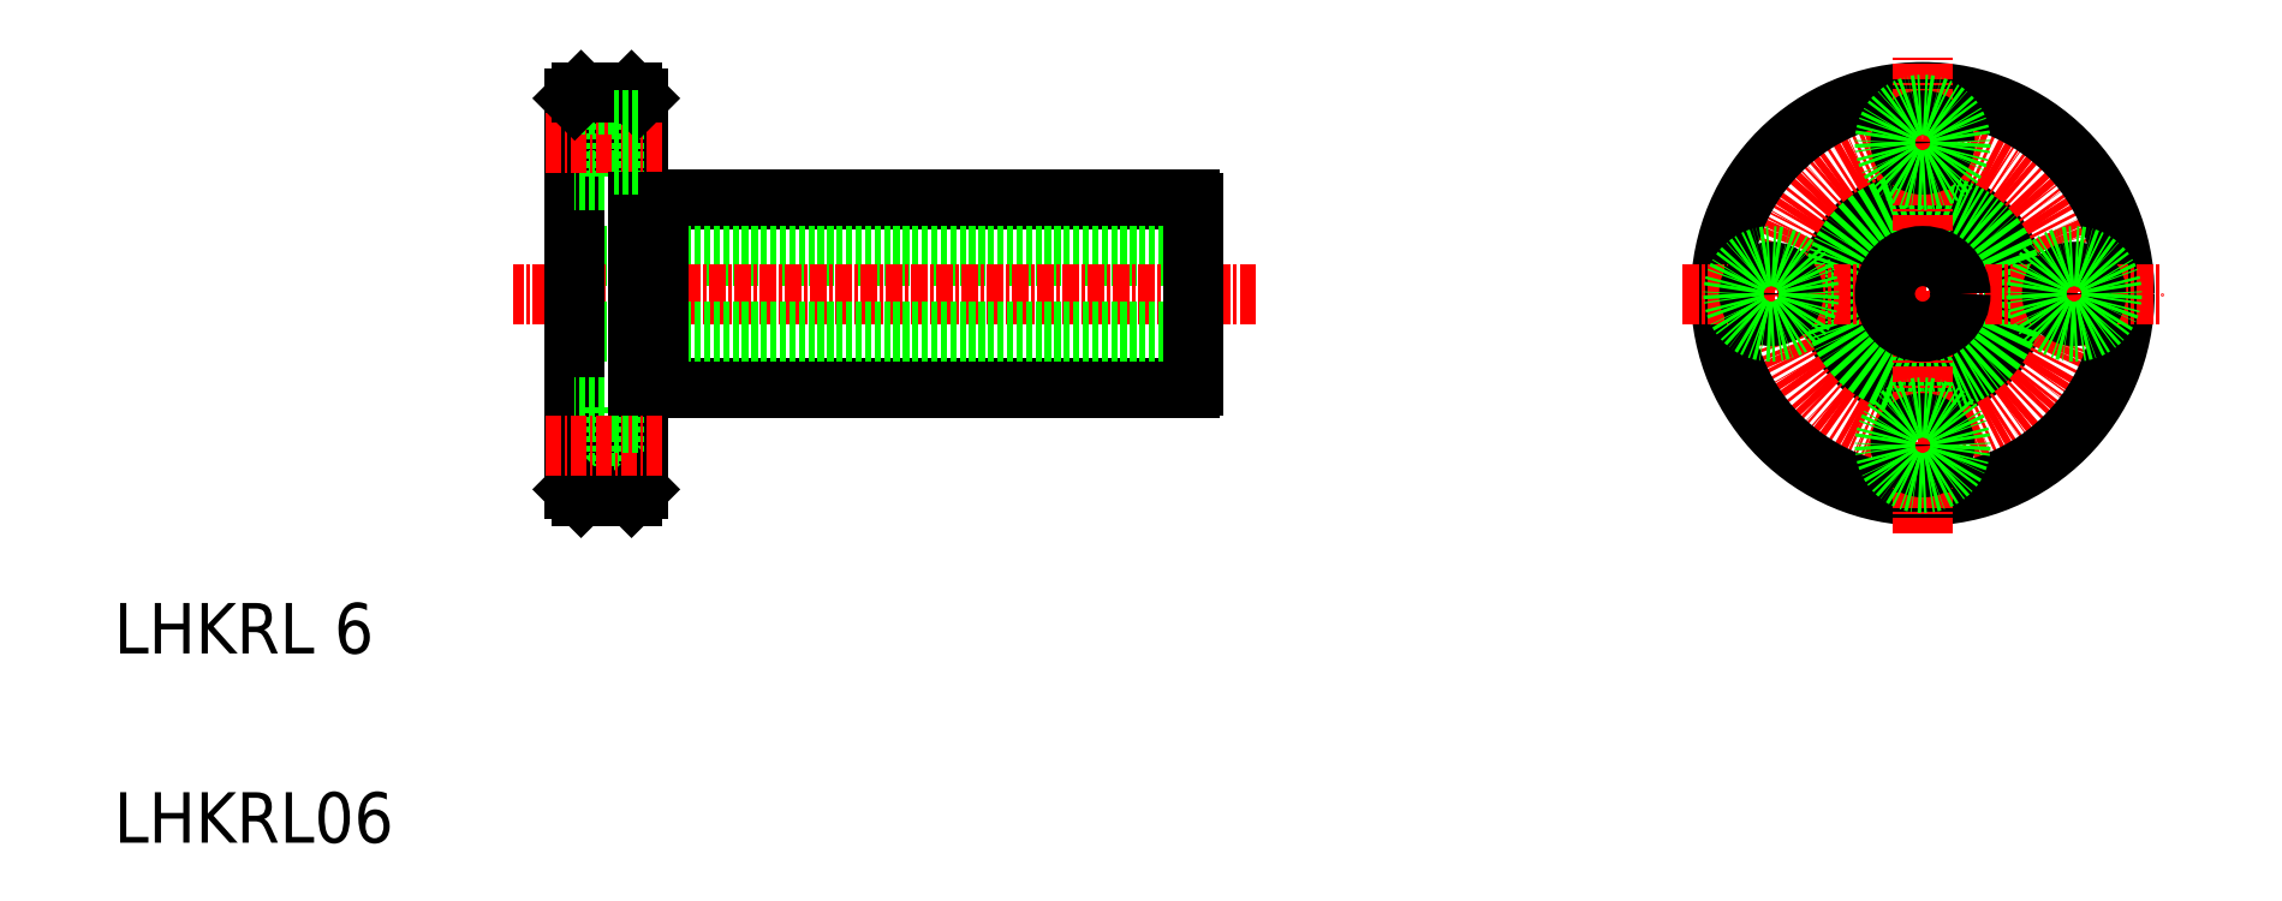
<metadata>
{"format":"dxf","ext":"dxf","renderer":"ezdxf+matplotlib","layout":"modelspace","background":"white","min_lineweight":24,"dpi":150}
</metadata>
<code>
0
SECTION
2
ENTITIES
0
CIRCLE
8
0
10
143.3
20
43.5
30
0
40
7.5
0
CIRCLE
8
0
10
143.3
20
43.5
30
0
40
7.25
0
CIRCLE
8
CENTER
10
143.3
20
43.5
30
0
40
12
0
CIRCLE
8
0
10
143.3
20
43.5
30
0
40
16
0
LINE
8
CENTER
10
124.3
20
43.5
30
0
11
162.3
21
43.5
31
0
0
LINE
8
0
10
43.11
20
51
30
0
11
85.26
21
51
31
0
0
LINE
8
0
10
85.51
20
46.5
30
0
11
36.51
21
46.5
31
0
0
LINE
8
CENTER
10
90.44
20
43.5
30
0
11
31.61
21
43.5
31
0
0
LINE
8
0
10
43.11
20
36
30
0
11
85.26
21
36
31
0
0
LINE
8
0
10
85.51
20
40.5
30
0
11
36.51
21
40.5
31
0
0
LINE
8
0
10
43.11
20
36
30
0
11
43.11
21
51
31
0
0
LINE
8
0
10
41.51
20
28
30
0
11
41.51
21
59
31
0
0
LINE
8
0
10
36.51
20
28
30
0
11
36.51
21
59
31
0
0
TEXT
8
0
10
0
20
0
30
0
40
4
1
LHKRL06
0
TEXT
8
0
10
0
20
15
30
0
40
4
1
LHKRL 6
0
LINE
8
0
10
39.61
20
34.5
30
0
11
39.61
21
28.5
31
0
0
LINE
8
0
10
39.61
20
28.5
30
0
11
36.51
21
28.5
31
0
0
LINE
8
0
10
41.01
20
27.5
30
0
11
37.01
21
27.5
31
0
0
LINE
8
0
10
37.01
20
27.5
30
0
11
36.51
21
28
31
0
0
LINE
8
0
10
41.51
20
29.75
30
0
11
39.61
21
29.75
31
0
0
LINE
8
0
10
41.01
20
27.5
30
0
11
41.51
21
28
31
0
0
LINE
8
0
10
39.61
20
34.5
30
0
11
36.51
21
34.5
31
0
0
LINE
8
CENTER
10
43.43
20
31.5
30
0
11
34.16
21
31.5
31
0
0
LINE
8
0
10
41.51
20
33.25
30
0
11
39.61
21
33.25
31
0
0
LINE
8
0
10
41.51
20
36.25
30
0
11
43.11
21
36.25
31
0
0
LINE
8
0
10
51.14
20
36
30
0
11
51.14
21
36
31
0
0
LINE
8
0
10
39.61
20
58.5
30
0
11
39.61
21
52.5
31
0
0
LINE
8
0
10
39.61
20
52.5
30
0
11
36.51
21
52.5
31
0
0
LINE
8
CENTER
10
43.43
20
55.5
30
0
11
34.16
21
55.5
31
0
0
LINE
8
0
10
41.51
20
50.75
30
0
11
43.11
21
50.75
31
0
0
LINE
8
0
10
41.51
20
53.75
30
0
11
39.61
21
53.75
31
0
0
LINE
8
0
10
39.61
20
58.5
30
0
11
36.51
21
58.5
31
0
0
LINE
8
0
10
41.01
20
59.5
30
0
11
37.01
21
59.5
31
0
0
LINE
8
0
10
37.01
20
59.5
30
0
11
36.51
21
59
31
0
0
LINE
8
0
10
41.01
20
59.5
30
0
11
41.51
21
59
31
0
0
LINE
8
0
10
41.51
20
57.25
30
0
11
39.61
21
57.25
31
0
0
LINE
8
CENTER
10
143.3
20
24.5
30
0
11
143.3
21
62.5
31
0
0
LINE
8
0
10
85.51
20
36.26
30
0
11
85.51
21
50.75
31
0
0
LINE
8
0
10
60.76
20
36
30
0
11
60.76
21
36
31
0
0
ARC
8
0
10
84.76
20
36.75
30
0
40
0.9
50
303.6
51
326.4
0
CIRCLE
8
0
10
143.3
20
31.5
30
0
40
1.75
0
CIRCLE
8
0
10
143.3
20
31.5
30
0
40
3
0
ARC
8
0
10
84.76
20
50.25
30
0
40
0.9
50
33.56
51
56.44
0
CIRCLE
8
0
10
143.3
20
55.5
30
0
40
1.75
0
CIRCLE
8
0
10
143.3
20
55.5
30
0
40
3
0
CIRCLE
8
0
10
131.3
20
43.5
30
0
40
1.75
0
CIRCLE
8
0
10
131.3
20
43.5
30
0
40
3
0
CIRCLE
8
0
10
143.3
20
43.5
30
0
40
3
0
CIRCLE
8
0
10
155.3
20
43.5
30
0
40
1.75
0
CIRCLE
8
0
10
155.3
20
43.5
30
0
40
3
0
ENDSEC
0
EOF

</code>
